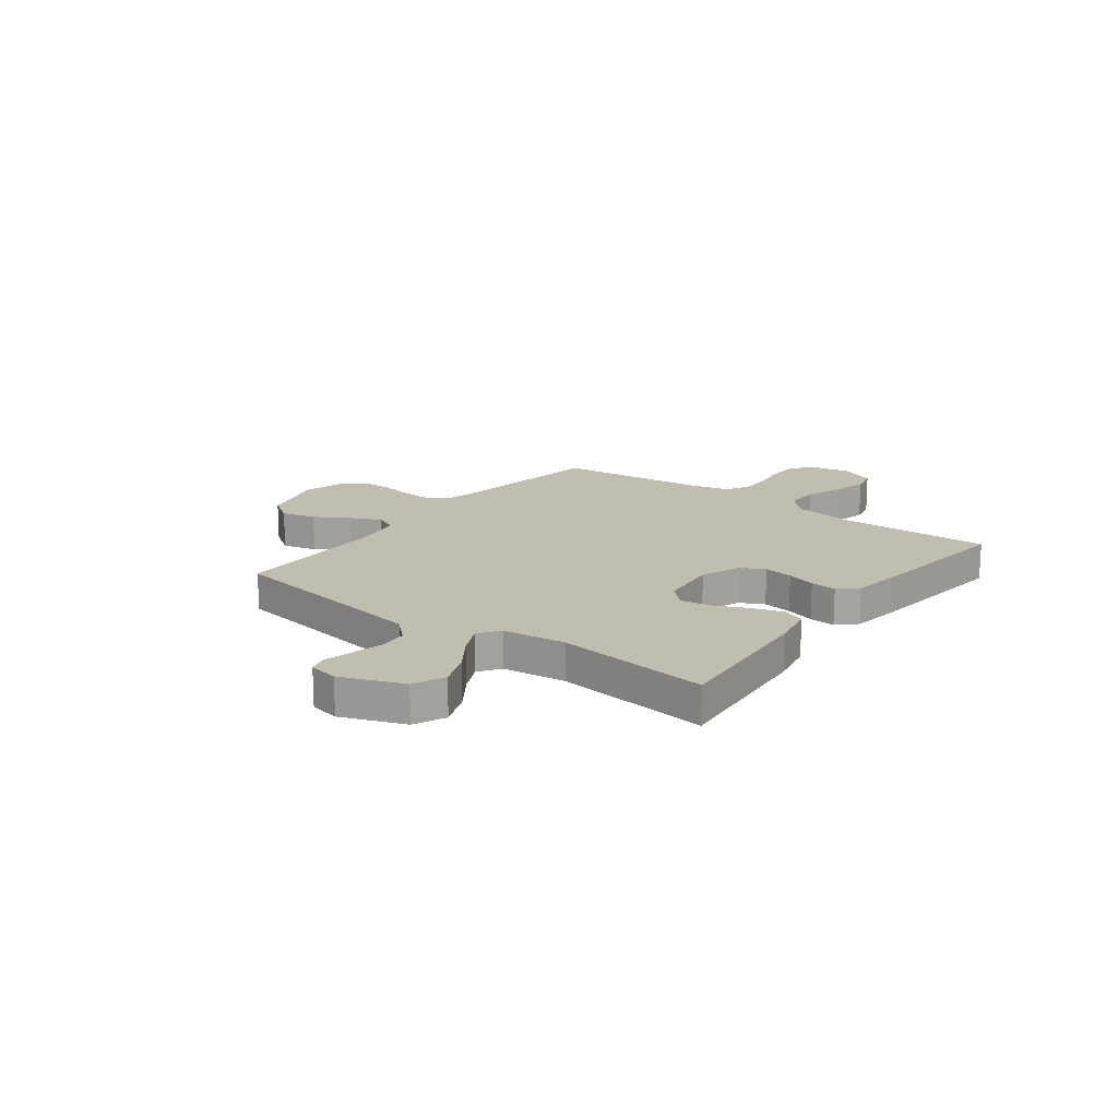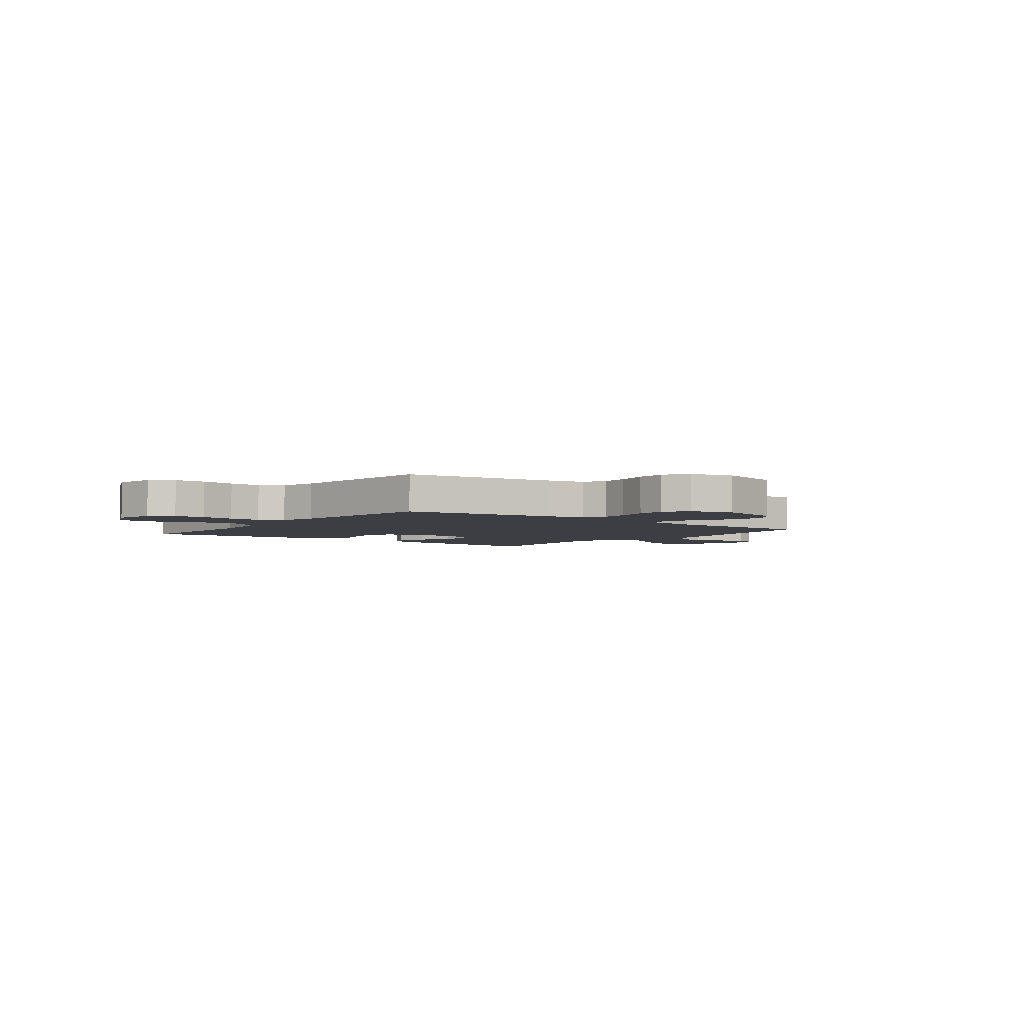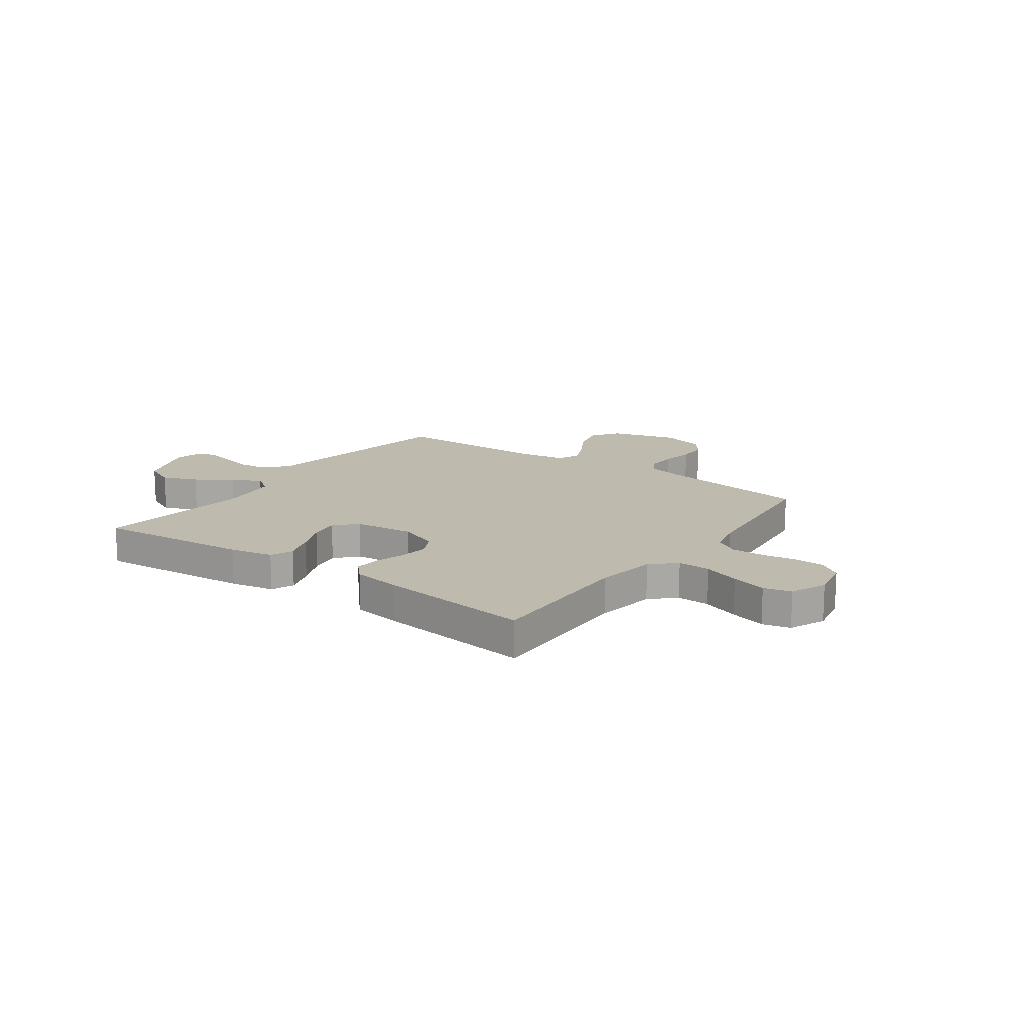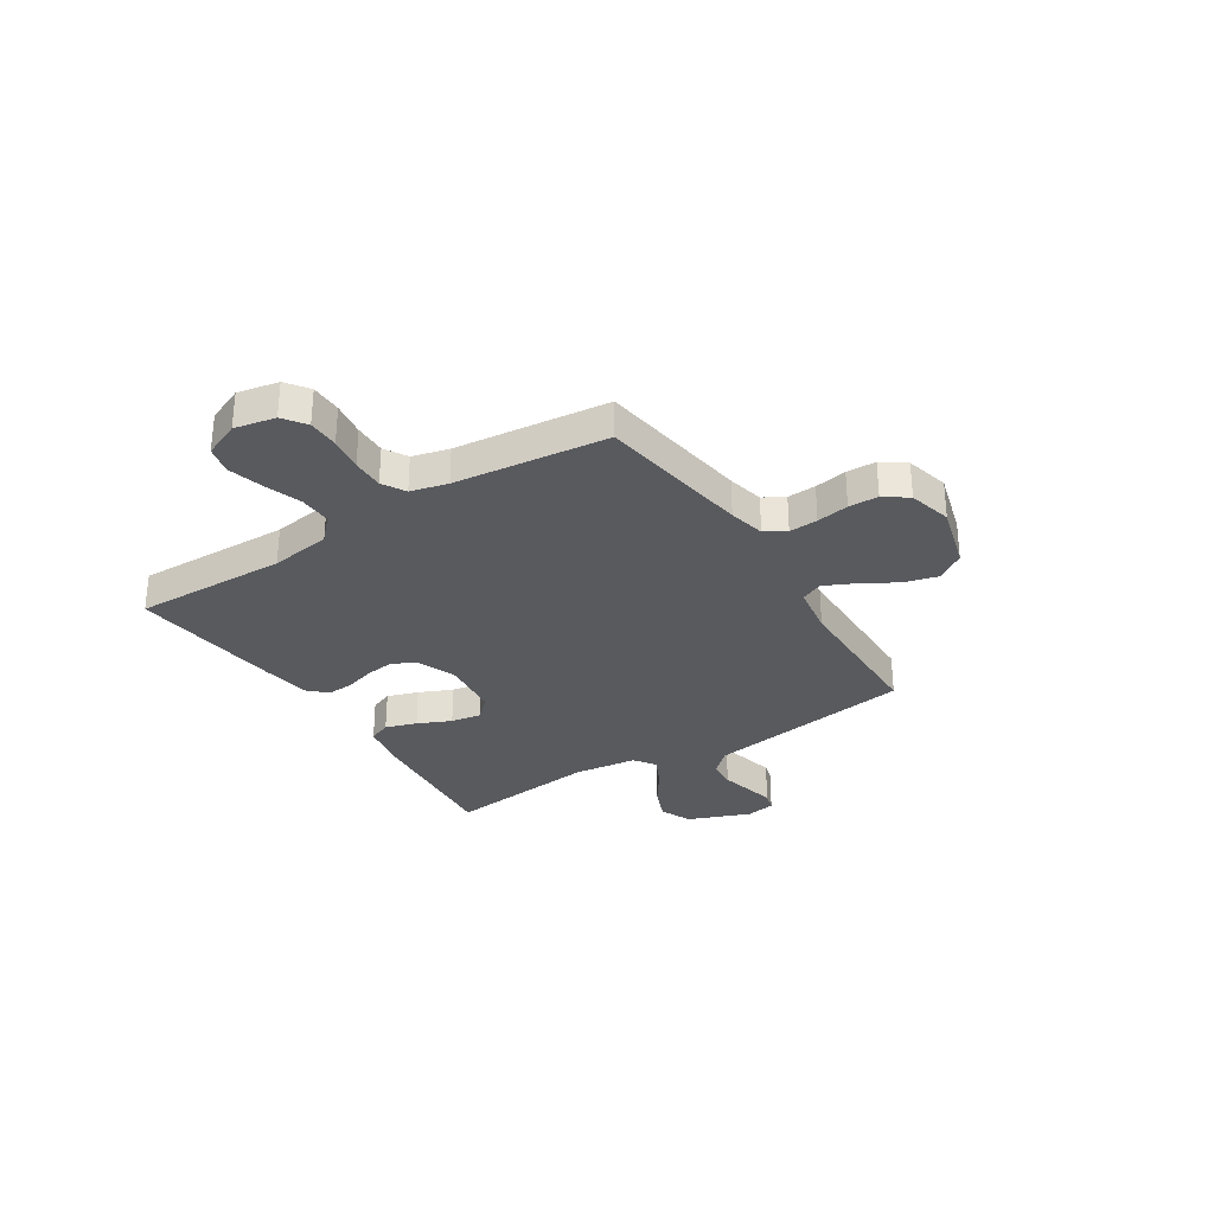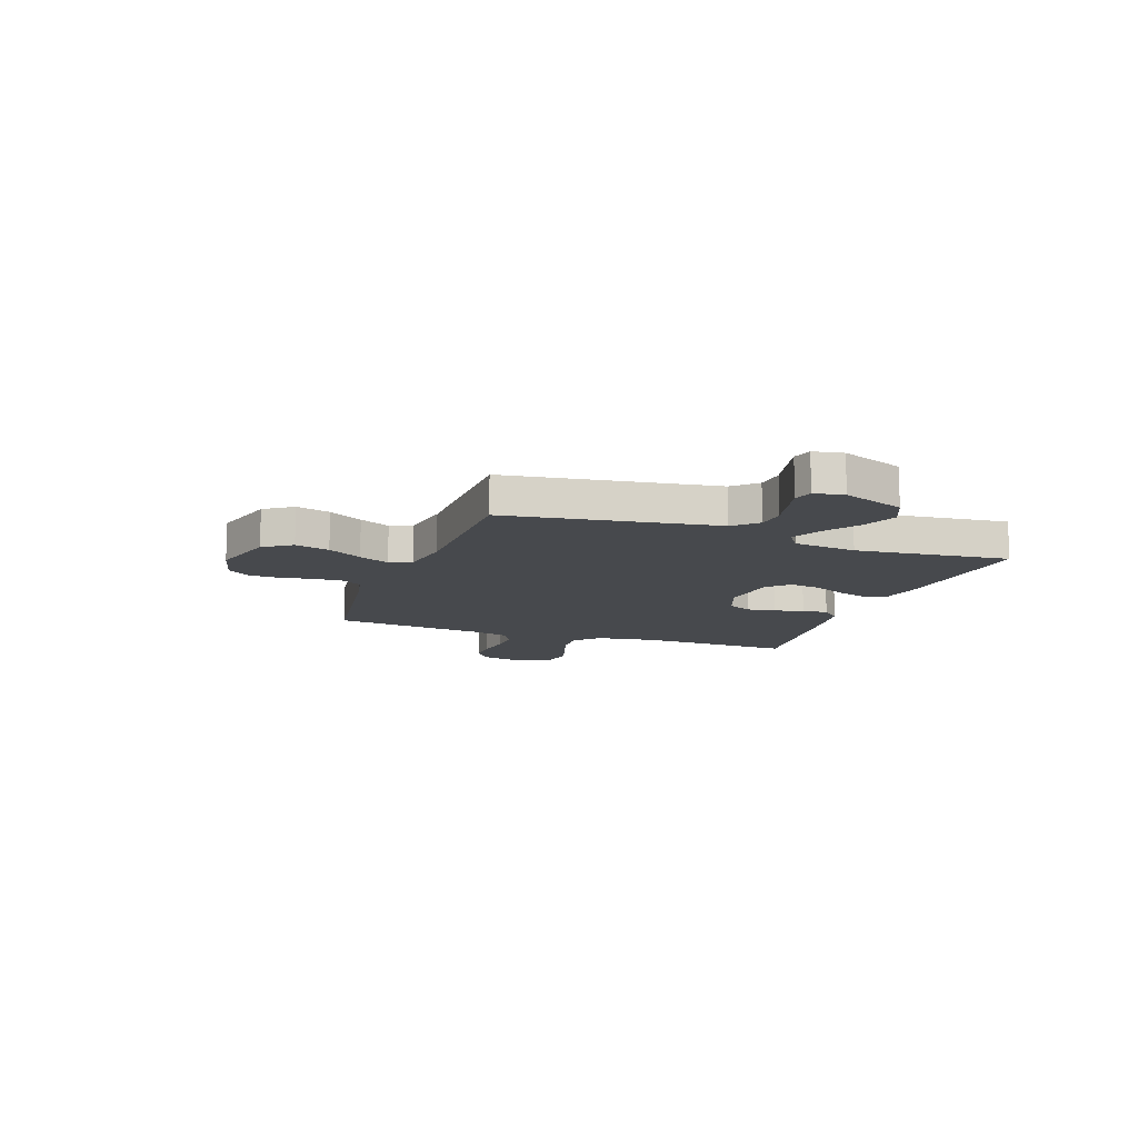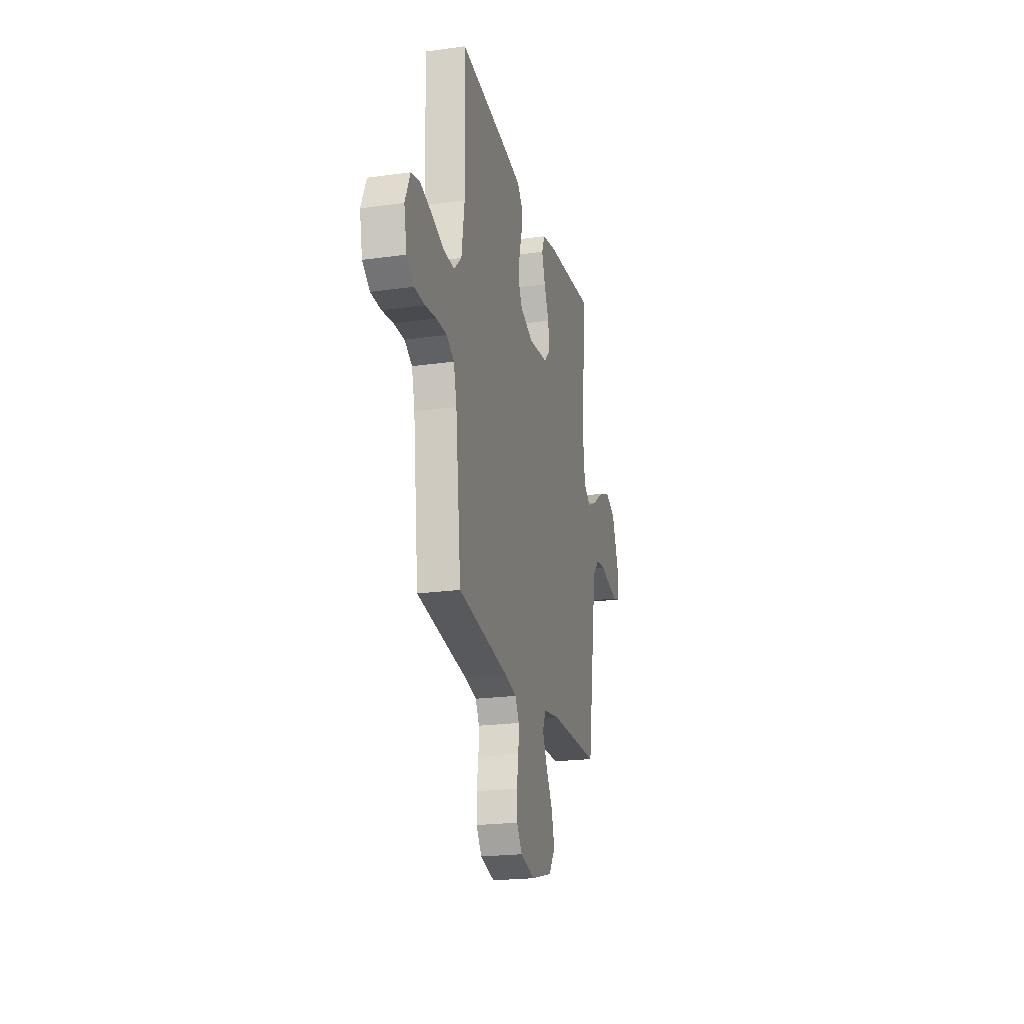
<metadata>
{"format":"obj","ext":"obj","renderer":"f3d","projection":"perspective","resolution":1024,"background":"white","views":[{"elev":16.9,"azim":-52.9,"up":"+Y"},{"elev":-3.7,"azim":142.7,"up":"+Y"},{"elev":15.5,"azim":35.8,"up":"+Y"},{"elev":-30.8,"azim":122.5,"up":"+Y"},{"elev":-12.2,"azim":-109.9,"up":"+Y"},{"elev":-21.9,"azim":103.6,"up":"+Z"}]}
</metadata>
<code>
v 0.5 0.07 0.5
v 0.493 0.07 0.2
v 0.511 0.07 0.081
v 0.557 0.07 0.037
v 0.621 0.07 0.039
v 0.693 0.07 0.064
v 0.762 0.07 0.083
v 0.816 0.07 0.07
v 0.846 0.07 0
v 0.83 0.07 -0.08
v 0.786 0.07 -0.112
v 0.725 0.07 -0.113
v 0.658 0.07 -0.103
v 0.596 0.07 -0.102
v 0.551 0.07 -0.128
v 0.533 0.07 -0.2
v 0.5 0.07 -0.5
v 0.2 0.07 -0.545
v 0.129 0.07 -0.561
v 0.105 0.07 -0.602
v 0.108 0.07 -0.658
v 0.119 0.07 -0.721
v 0.118 0.07 -0.779
v 0.085 0.07 -0.825
v 0 0.07 -0.847
v -0.129 0.07 -0.811
v -0.167 0.07 -0.756
v -0.149 0.07 -0.689
v -0.11 0.07 -0.622
v -0.082 0.07 -0.562
v -0.101 0.07 -0.519
v -0.2 0.07 -0.503
v -0.5 0.07 -0.5
v -0.546 0.07 -0.2
v -0.563 0.07 -0.091
v -0.605 0.07 -0.046
v -0.661 0.07 -0.041
v -0.723 0.07 -0.056
v -0.778 0.07 -0.069
v -0.816 0.07 -0.058
v -0.827 0.07 0
v -0.78 0.07 0.122
v -0.718 0.07 0.15
v -0.649 0.07 0.122
v -0.581 0.07 0.075
v -0.523 0.07 0.047
v -0.481 0.07 0.076
v -0.466 0.07 0.2
v -0.5 0.07 0.5
v -0.2 0.07 0.473
v -0.115 0.07 0.456
v -0.097 0.07 0.412
v -0.117 0.07 0.351
v -0.146 0.07 0.286
v -0.156 0.07 0.227
v -0.117 0.07 0.186
v 0 0.07 0.173
v 0.078 0.07 0.203
v 0.102 0.07 0.25
v 0.094 0.07 0.307
v 0.077 0.07 0.364
v 0.073 0.07 0.415
v 0.107 0.07 0.451
v 0.2 0.07 0.465
v 0.5 0 0.5
v 0.493 0 0.2
v 0.511 0 0.081
v 0.557 0 0.037
v 0.621 0 0.039
v 0.693 0 0.064
v 0.762 0 0.083
v 0.816 0 0.07
v 0.846 0 0
v 0.83 0 -0.08
v 0.786 0 -0.112
v 0.725 0 -0.113
v 0.658 0 -0.103
v 0.596 0 -0.102
v 0.551 0 -0.128
v 0.533 0 -0.2
v 0.5 0 -0.5
v 0.2 0 -0.545
v 0.129 0 -0.561
v 0.105 0 -0.602
v 0.108 0 -0.658
v 0.119 0 -0.721
v 0.118 0 -0.779
v 0.085 0 -0.825
v 0 0 -0.847
v -0.129 0 -0.811
v -0.167 0 -0.756
v -0.149 0 -0.689
v -0.11 0 -0.622
v -0.082 0 -0.562
v -0.101 0 -0.519
v -0.2 0 -0.503
v -0.5 0 -0.5
v -0.546 0 -0.2
v -0.563 0 -0.091
v -0.605 0 -0.046
v -0.661 0 -0.041
v -0.723 0 -0.056
v -0.778 0 -0.069
v -0.816 0 -0.058
v -0.827 0 0
v -0.78 0 0.122
v -0.718 0 0.15
v -0.649 0 0.122
v -0.581 0 0.075
v -0.523 0 0.047
v -0.481 0 0.076
v -0.466 0 0.2
v -0.5 0 0.5
v -0.2 0 0.473
v -0.115 0 0.456
v -0.097 0 0.412
v -0.117 0 0.351
v -0.146 0 0.286
v -0.156 0 0.227
v -0.117 0 0.186
v 0 0 0.173
v 0.078 0 0.203
v 0.102 0 0.25
v 0.094 0 0.307
v 0.077 0 0.364
v 0.073 0 0.415
v 0.107 0 0.451
v 0.2 0 0.465
f 63 64 1 2
f 60 61 62 63
f 59 60 63 2
f 58 59 2 3
f 57 58 3 4
f 56 57 4
f 51 52 53 54
f 49 50 51 54
f 48 49 54 55
f 47 48 55 56
f 42 43 44 45
f 42 45 46
f 41 42 46
f 40 41 46
f 37 38 39 40
f 37 40 46
f 36 37 46
f 35 36 46 47
f 32 33 34
f 31 32 34 35
f 26 27 28 29
f 26 29 30
f 25 26 30
f 24 25 30
f 21 22 23 24
f 20 21 24 30
f 19 20 30 31
f 16 17 18
f 15 16 18 19
f 10 11 12 13
f 10 13 14
f 9 10 14
f 8 9 14
f 5 6 7 8
f 5 8 14 15
f 35 47 56 4
f 15 19 31 35
f 4 5 15 35
f 66 65 128 127
f 127 126 125 124
f 66 127 124 123
f 67 66 123 122
f 68 67 122 121
f 68 121 120
f 118 117 116 115
f 118 115 114 113
f 119 118 113 112
f 120 119 112 111
f 109 108 107 106
f 110 109 106
f 110 106 105
f 110 105 104
f 104 103 102 101
f 110 104 101
f 110 101 100
f 111 110 100 99
f 98 97 96
f 99 98 96 95
f 93 92 91 90
f 94 93 90
f 94 90 89
f 94 89 88
f 88 87 86 85
f 94 88 85 84
f 95 94 84 83
f 82 81 80
f 83 82 80 79
f 77 76 75 74
f 78 77 74
f 78 74 73
f 78 73 72
f 72 71 70 69
f 79 78 72 69
f 68 120 111 99
f 99 95 83 79
f 99 79 69 68
f 1 65 66 2
f 2 66 67 3
f 3 67 68 4
f 4 68 69 5
f 5 69 70 6
f 6 70 71 7
f 7 71 72 8
f 8 72 73 9
f 9 73 74 10
f 10 74 75 11
f 11 75 76 12
f 12 76 77 13
f 13 77 78 14
f 14 78 79 15
f 15 79 80 16
f 16 80 81 17
f 17 81 82 18
f 18 82 83 19
f 19 83 84 20
f 20 84 85 21
f 21 85 86 22
f 22 86 87 23
f 23 87 88 24
f 24 88 89 25
f 25 89 90 26
f 26 90 91 27
f 27 91 92 28
f 28 92 93 29
f 29 93 94 30
f 30 94 95 31
f 31 95 96 32
f 32 96 97 33
f 33 97 98 34
f 34 98 99 35
f 35 99 100 36
f 36 100 101 37
f 37 101 102 38
f 38 102 103 39
f 39 103 104 40
f 40 104 105 41
f 41 105 106 42
f 42 106 107 43
f 43 107 108 44
f 44 108 109 45
f 45 109 110 46
f 46 110 111 47
f 47 111 112 48
f 48 112 113 49
f 49 113 114 50
f 50 114 115 51
f 51 115 116 52
f 52 116 117 53
f 53 117 118 54
f 54 118 119 55
f 55 119 120 56
f 56 120 121 57
f 57 121 122 58
f 58 122 123 59
f 59 123 124 60
f 60 124 125 61
f 61 125 126 62
f 62 126 127 63
f 63 127 128 64
f 64 128 65 1

</code>
